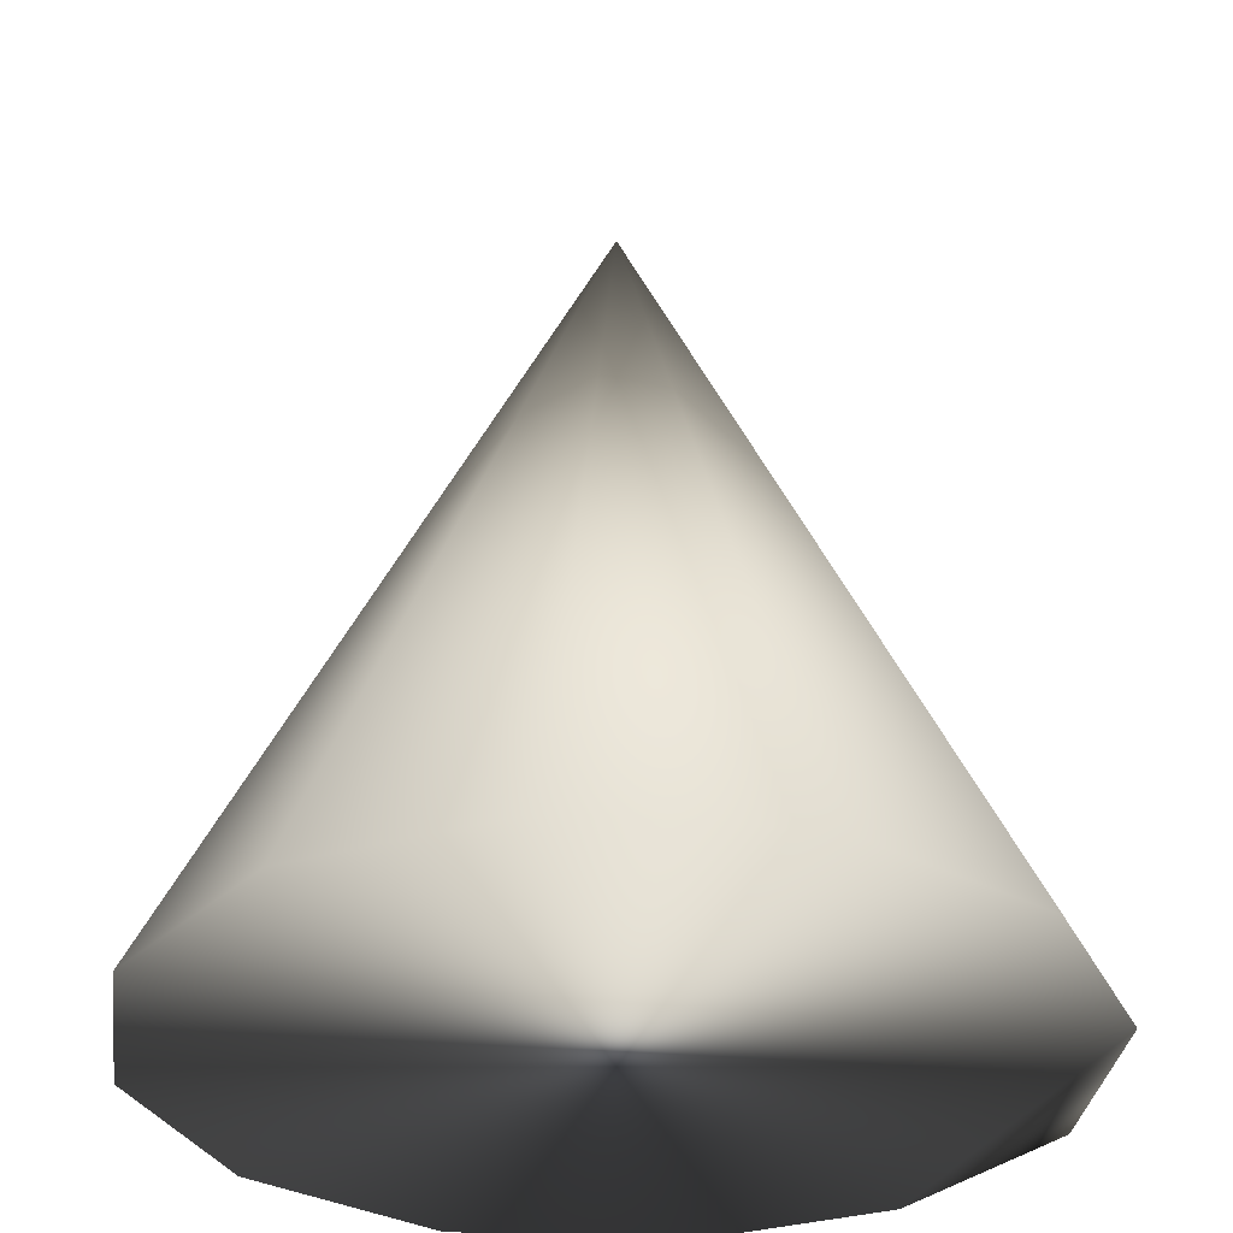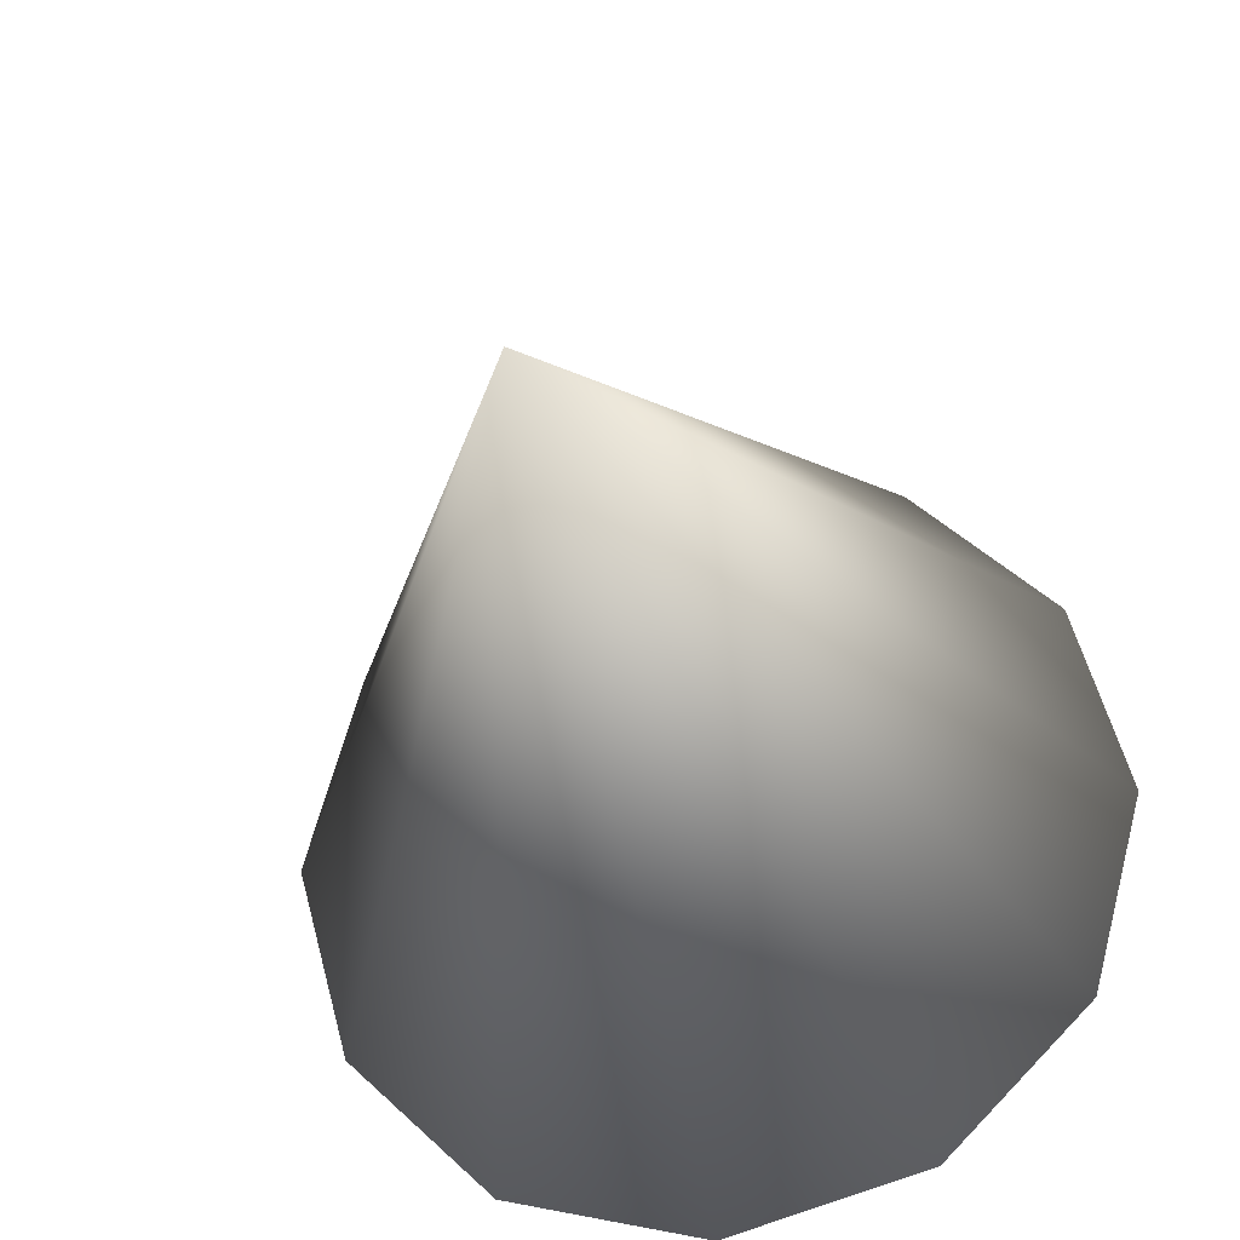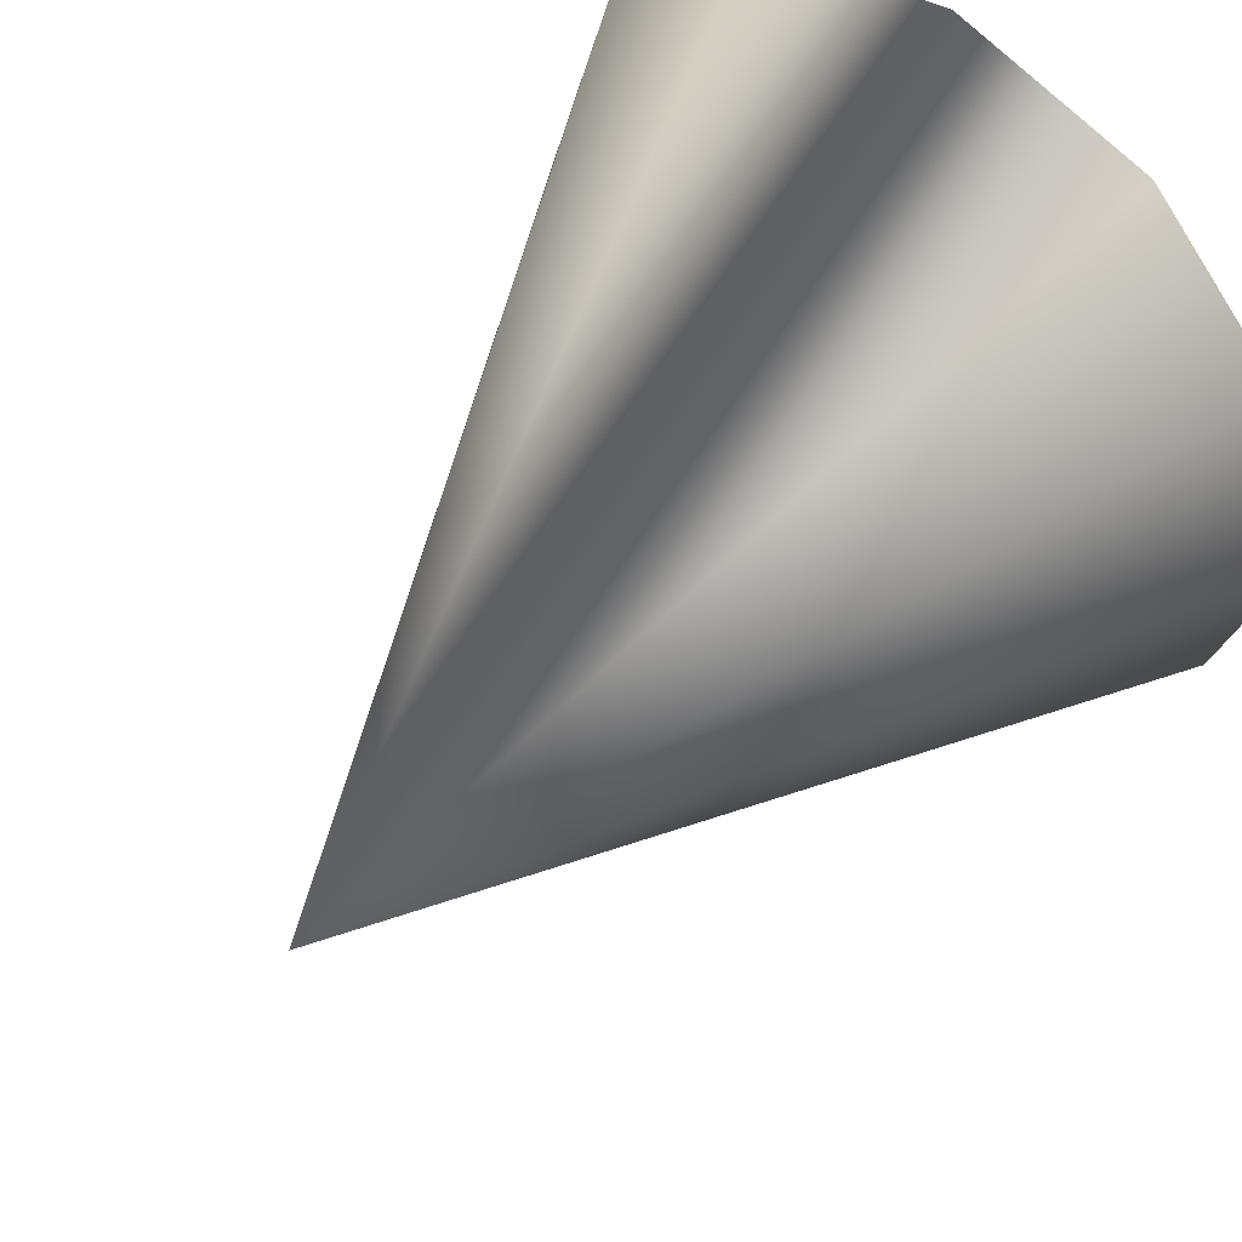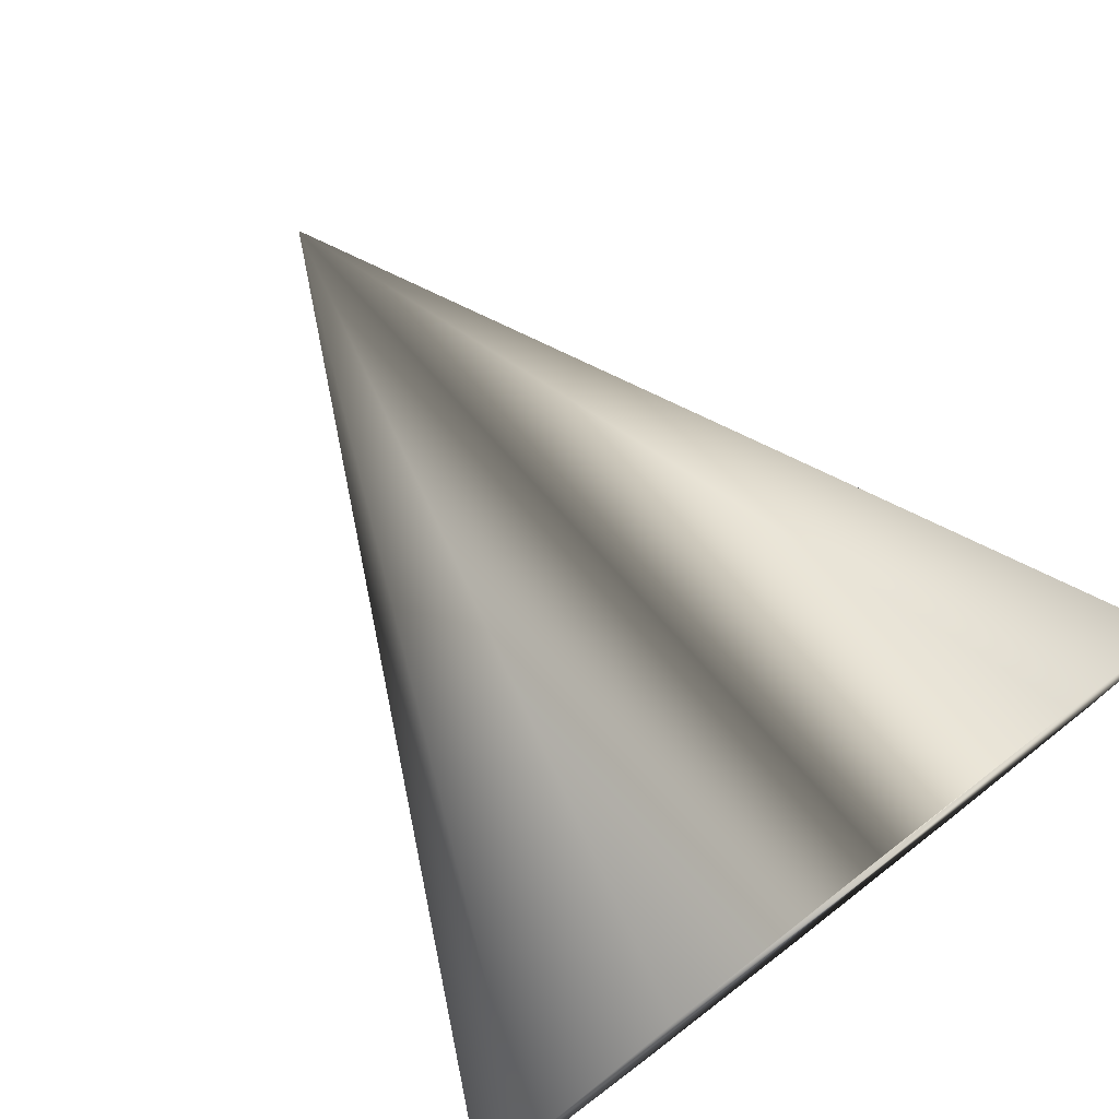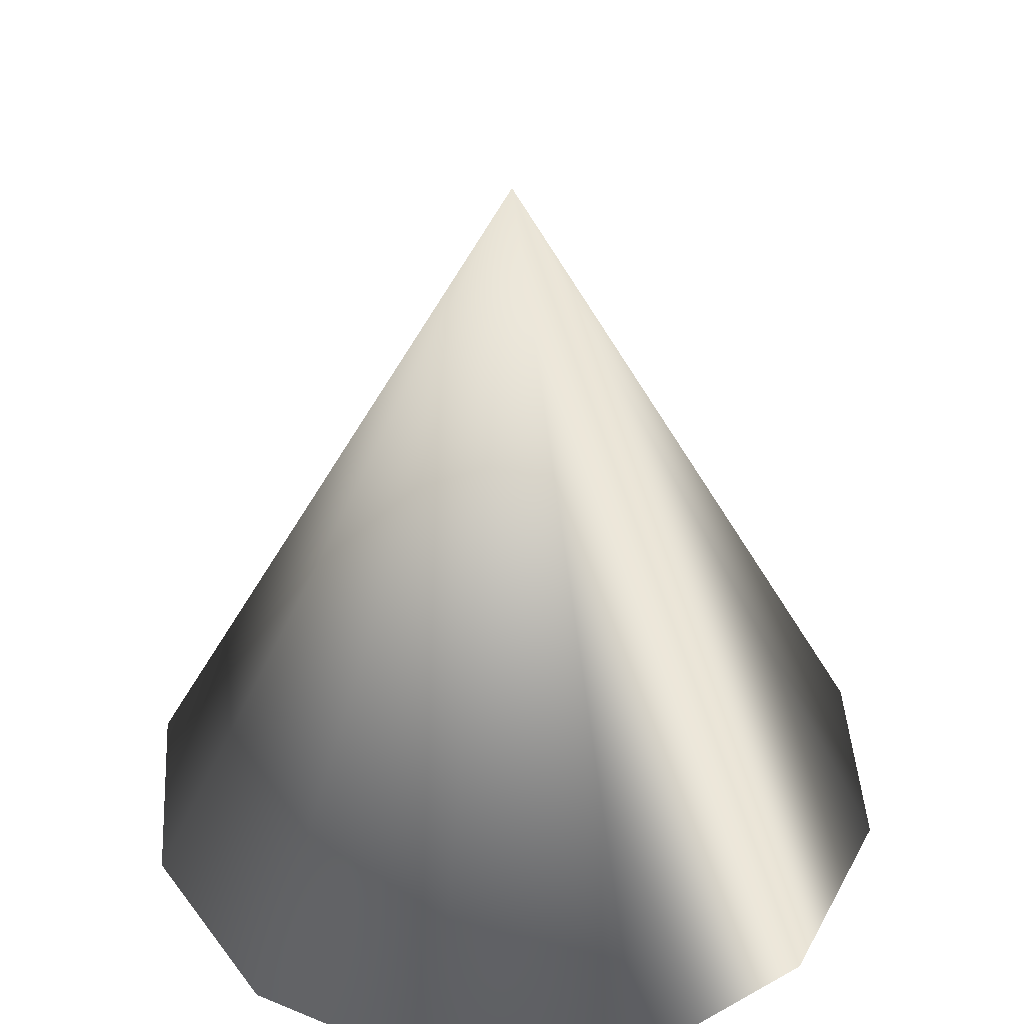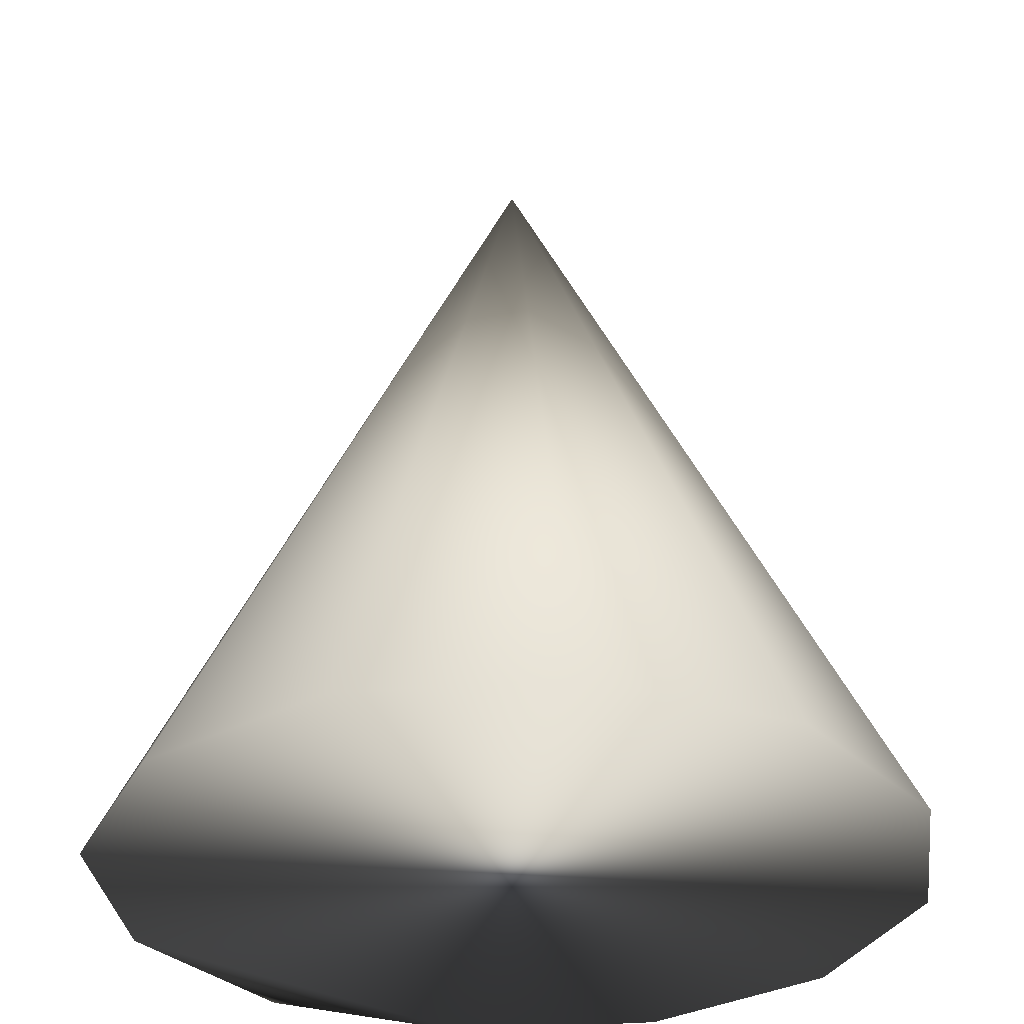
<metadata>
{"format":"obj","ext":"obj","renderer":"f3d","projection":"perspective","resolution":1024,"background":"white","views":[{"elev":-32.0,"azim":-112.5,"up":"+Y"},{"elev":-30.4,"azim":-167.9,"up":"+Z"},{"elev":56.4,"azim":-140.0,"up":"+Z"},{"elev":78.0,"azim":-37.8,"up":"+Z"},{"elev":42.9,"azim":-48.7,"up":"+Y"},{"elev":-31.7,"azim":142.0,"up":"+Y"}]}
</metadata>
<code>
o cylinder9
v 24.85 -100 43.03
v -2.487e-14 -100 49.69
v 43.03 -100 24.85
v 49.69 -100 0
v 43.03 -100 -24.85
v 24.85 -100 -43.03
v -2.487e-14 -100 -49.69
v -24.85 -100 -43.03
v -43.03 -100 -24.85
v -49.69 -100 -1.421e-14
v -43.03 -100 24.85
v -24.85 -100 43.03
v -2.487e-14 0 -1.421e-14
f 12 11 10 9 8 7 6 5 4 3 1 2
f 13 13 2 1
f 13 13 12 2
f 13 13 13 13 13 13 13 13 13 13 13 13
f 13 13 1 3
f 13 13 3 4
f 13 13 4 5
f 13 13 5 6
f 13 13 6 7
f 13 13 7 8
f 13 13 8 9
f 13 13 9 10
f 13 13 10 11
f 13 13 11 12

</code>
